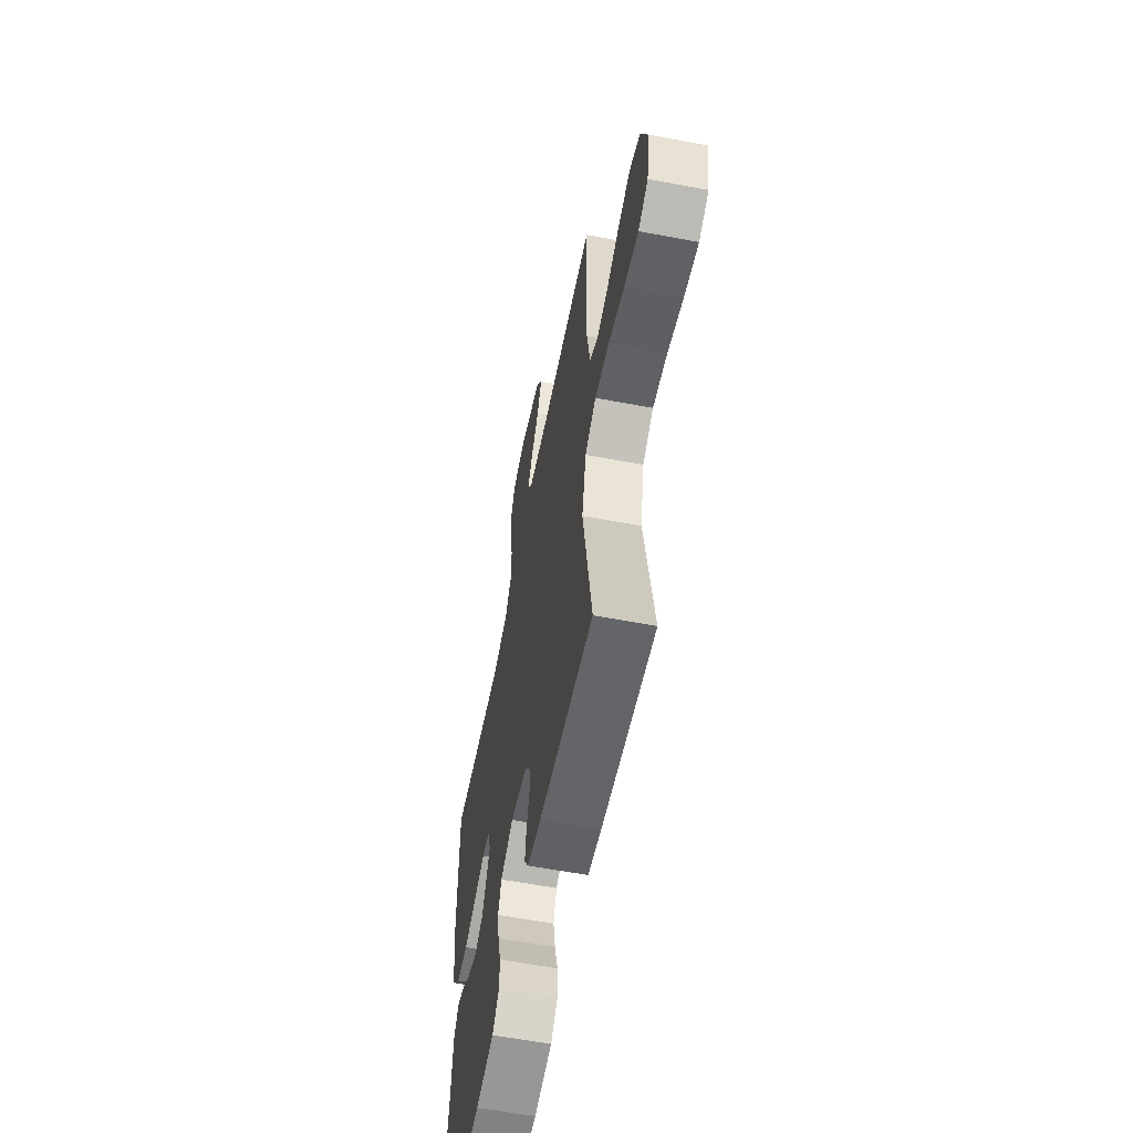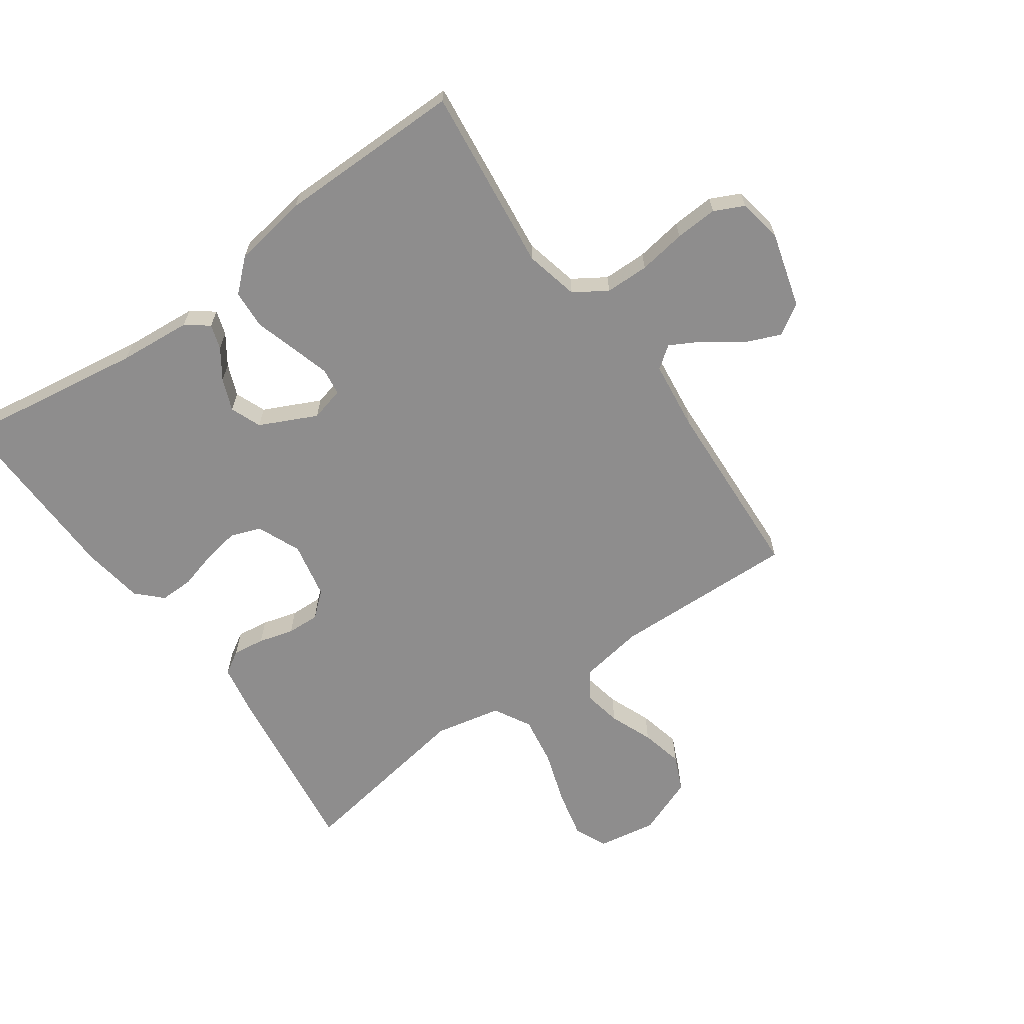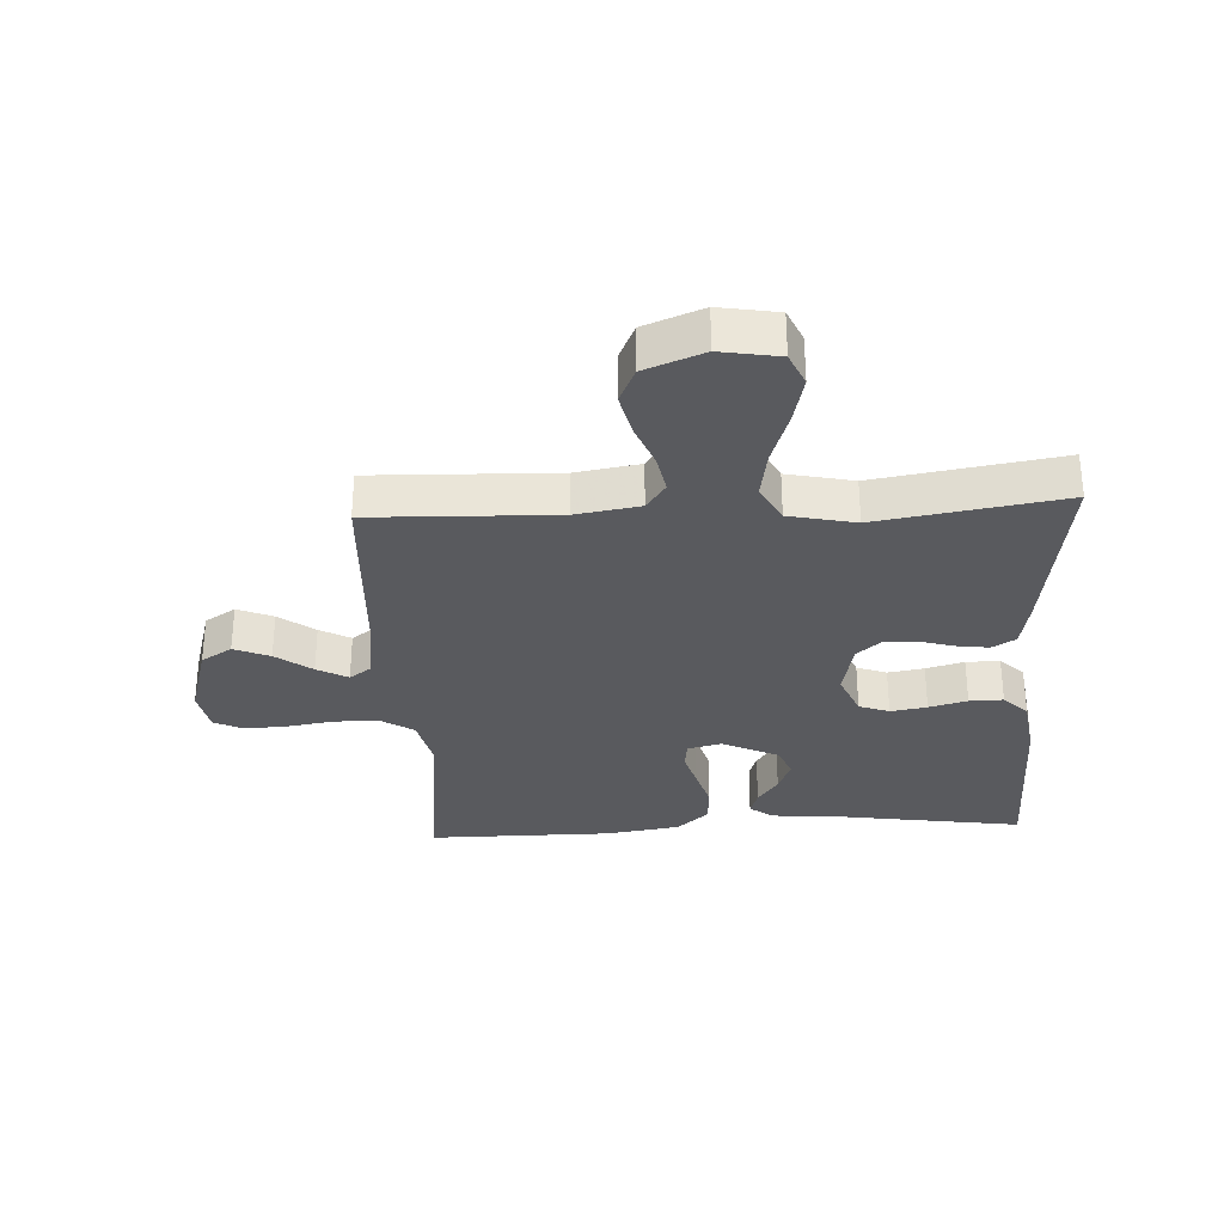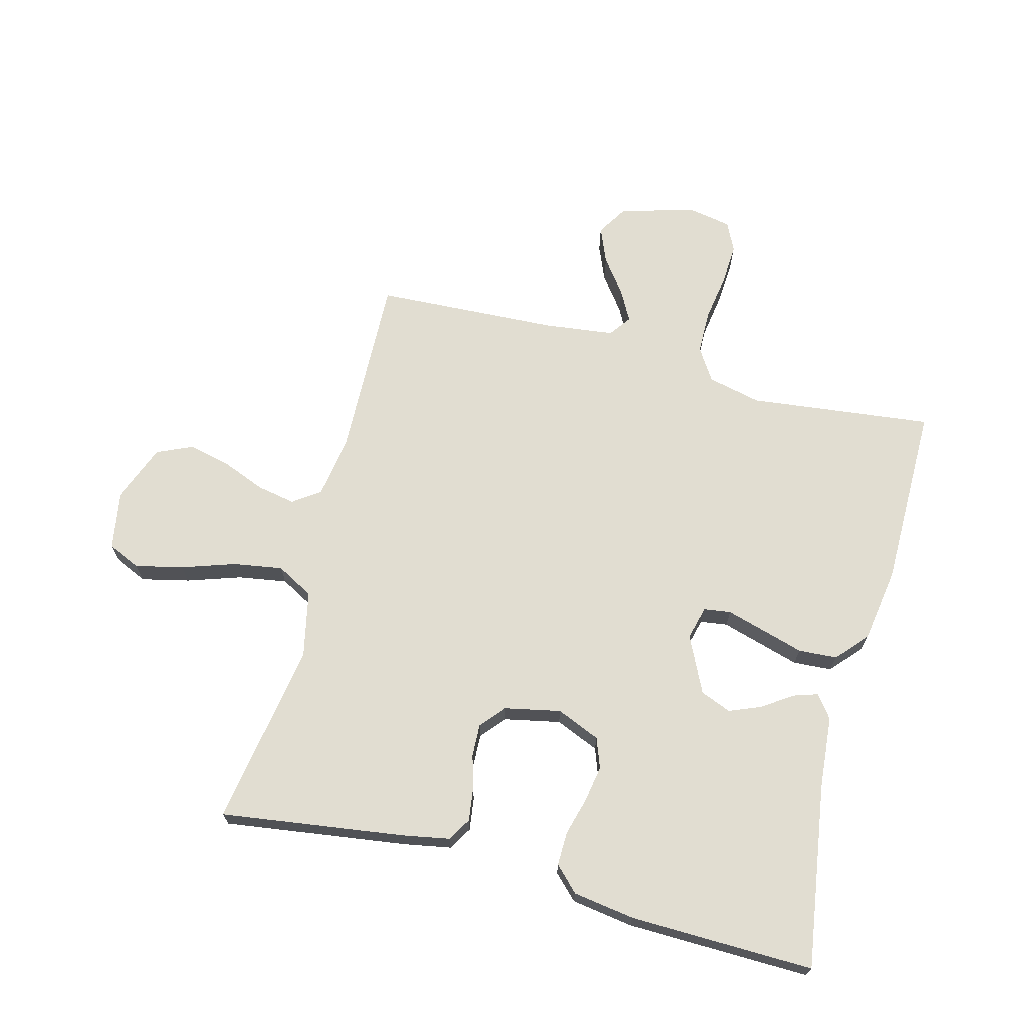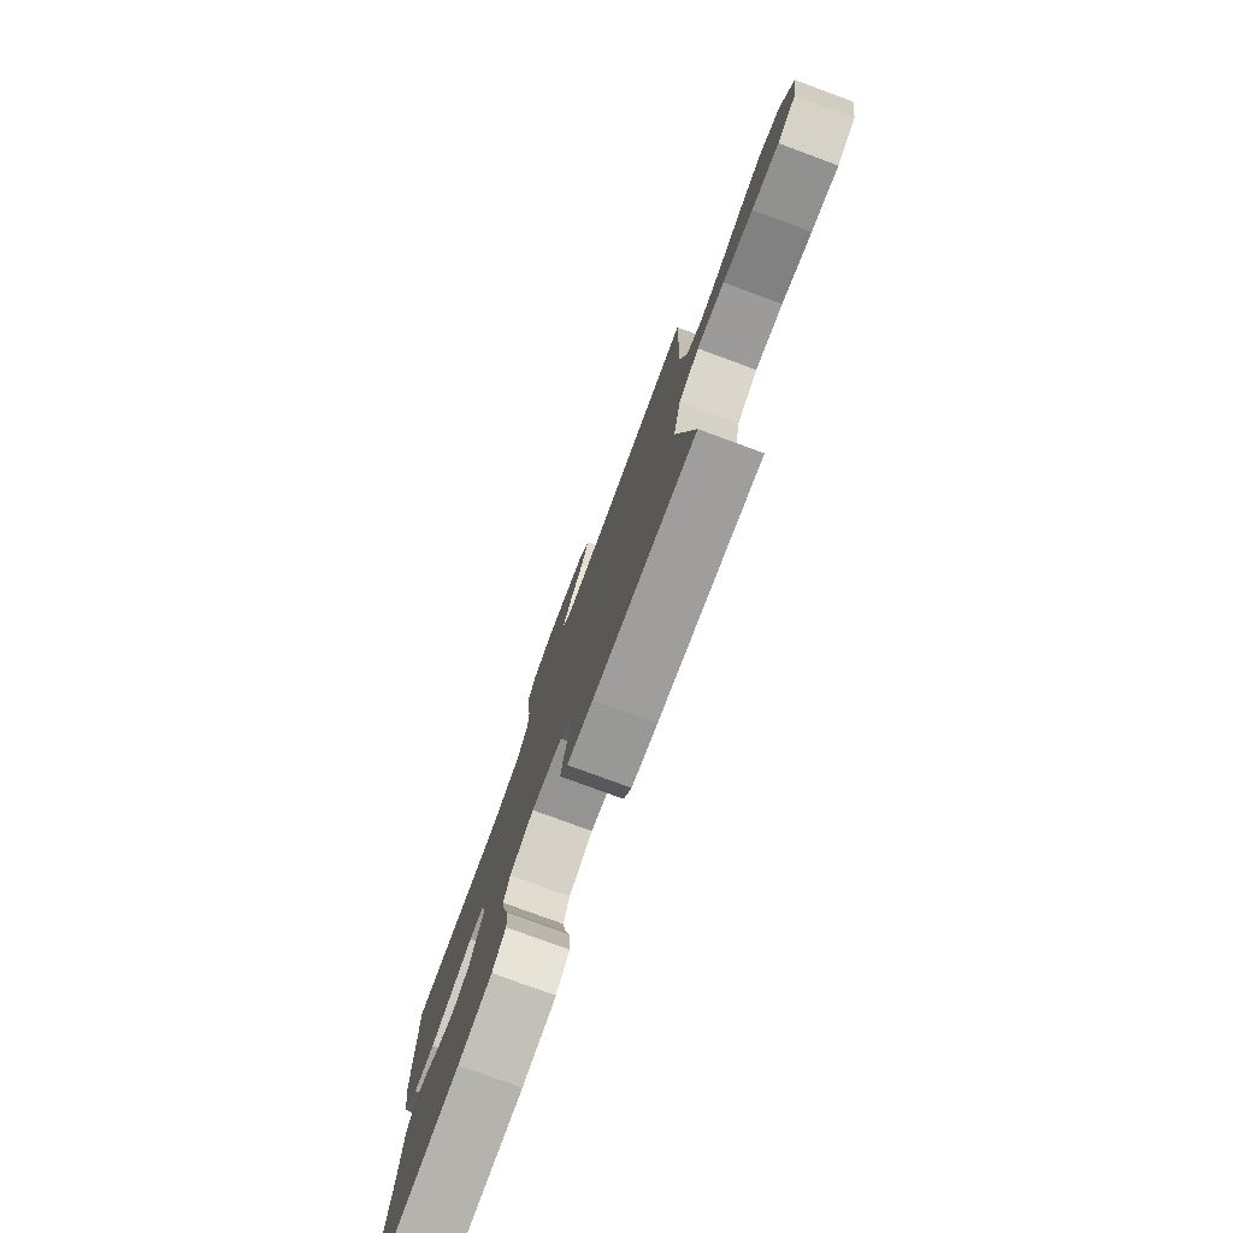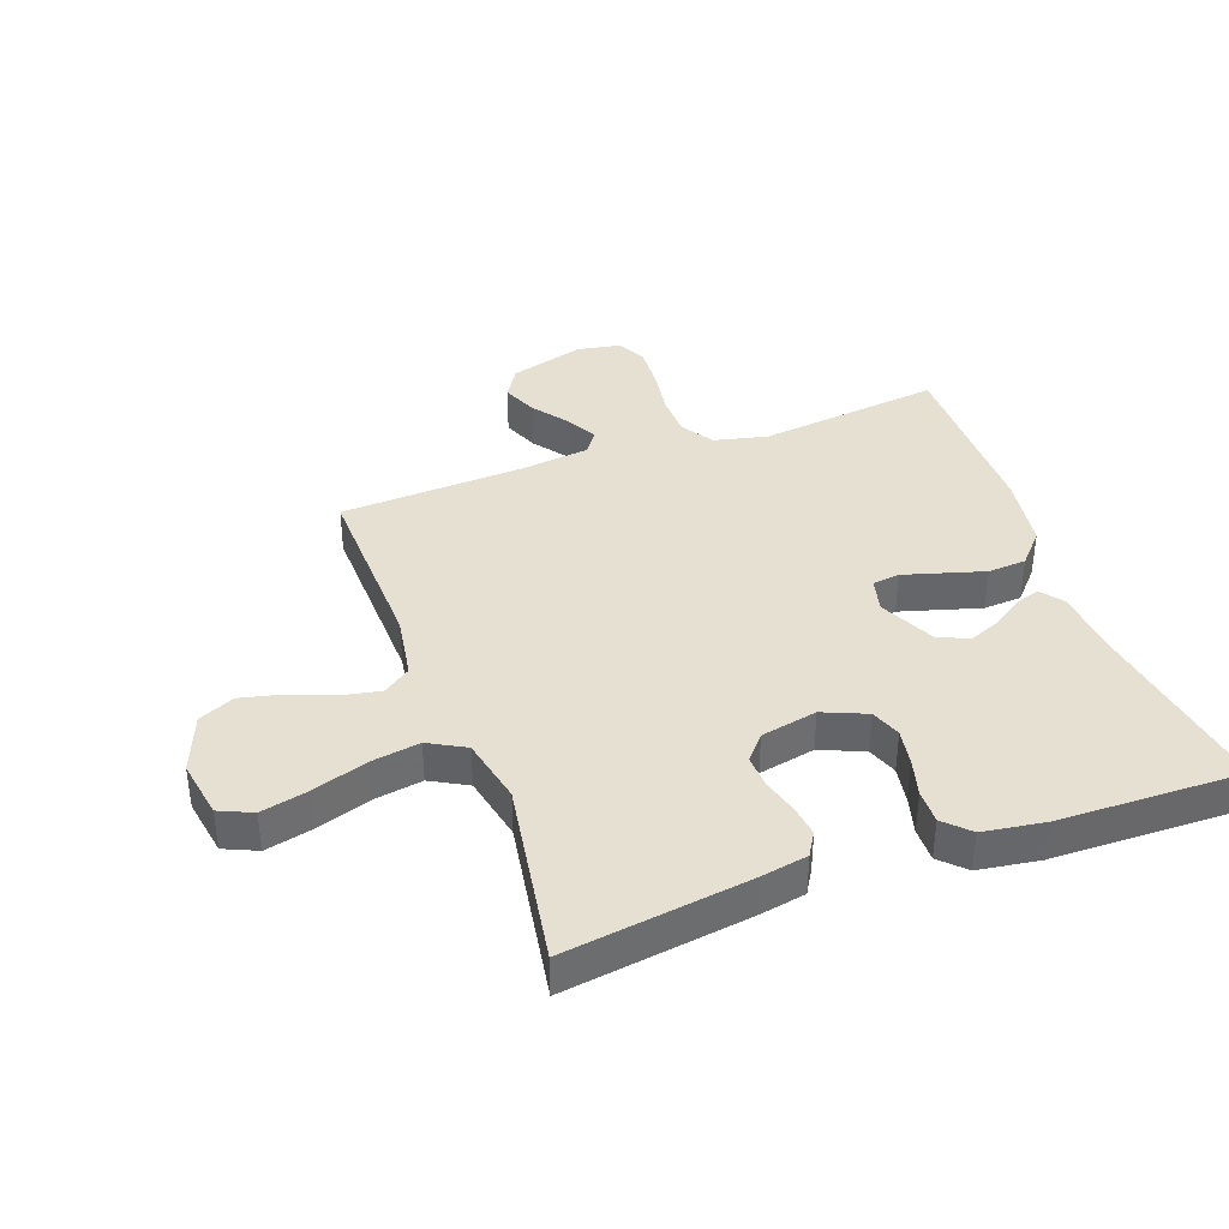
<metadata>
{"format":"obj","ext":"obj","renderer":"f3d","projection":"perspective","resolution":1024,"background":"white","views":[{"elev":-59.6,"azim":79.0,"up":"+Z"},{"elev":-64.7,"azim":-54.6,"up":"+Y"},{"elev":-31.3,"azim":92.9,"up":"+Y"},{"elev":68.8,"azim":-165.3,"up":"+Y"},{"elev":-78.8,"azim":69.8,"up":"+Z"},{"elev":38.4,"azim":160.0,"up":"+Y"}]}
</metadata>
<code>
v 0.5 0.07 -0.5
v 0.2 0.07 -0.458
v 0.124 0.07 -0.444
v 0.101 0.07 -0.406
v 0.108 0.07 -0.354
v 0.124 0.07 -0.297
v 0.126 0.07 -0.244
v 0.092 0.07 -0.204
v 0 0.07 -0.185
v -0.071 0.07 -0.215
v -0.089 0.07 -0.264
v -0.079 0.07 -0.323
v -0.062 0.07 -0.385
v -0.061 0.07 -0.44
v -0.1 0.07 -0.479
v -0.2 0.07 -0.494
v -0.5 0.07 -0.5
v -0.455 0.07 -0.2
v -0.445 0.07 -0.082
v -0.417 0.07 -0.045
v -0.377 0.07 -0.058
v -0.329 0.07 -0.091
v -0.277 0.07 -0.112
v -0.227 0.07 -0.092
v -0.183 0.07 0
v -0.197 0.07 0.055
v -0.241 0.07 0.061
v -0.303 0.07 0.043
v -0.371 0.07 0.023
v -0.434 0.07 0.027
v -0.48 0.07 0.078
v -0.499 0.07 0.2
v -0.5 0.07 0.5
v -0.2 0.07 0.465
v -0.113 0.07 0.485
v -0.079 0.07 0.538
v -0.078 0.07 0.609
v -0.09 0.07 0.686
v -0.094 0.07 0.755
v -0.071 0.07 0.803
v 0 0.07 0.816
v 0.123 0.07 0.781
v 0.154 0.07 0.731
v 0.13 0.07 0.673
v 0.087 0.07 0.615
v 0.06 0.07 0.565
v 0.086 0.07 0.529
v 0.2 0.07 0.515
v 0.5 0.07 0.5
v 0.491 0.07 0.2
v 0.508 0.07 0.096
v 0.552 0.07 0.065
v 0.615 0.07 0.077
v 0.685 0.07 0.105
v 0.754 0.07 0.121
v 0.812 0.07 0.095
v 0.849 0.07 0
v 0.833 0.07 -0.095
v 0.779 0.07 -0.119
v 0.701 0.07 -0.101
v 0.614 0.07 -0.072
v 0.534 0.07 -0.059
v 0.474 0.07 -0.092
v 0.451 0.07 -0.2
v 0.5 0 -0.5
v 0.2 0 -0.458
v 0.124 0 -0.444
v 0.101 0 -0.406
v 0.108 0 -0.354
v 0.124 0 -0.297
v 0.126 0 -0.244
v 0.092 0 -0.204
v 0 0 -0.185
v -0.071 0 -0.215
v -0.089 0 -0.264
v -0.079 0 -0.323
v -0.062 0 -0.385
v -0.061 0 -0.44
v -0.1 0 -0.479
v -0.2 0 -0.494
v -0.5 0 -0.5
v -0.455 0 -0.2
v -0.445 0 -0.082
v -0.417 0 -0.045
v -0.377 0 -0.058
v -0.329 0 -0.091
v -0.277 0 -0.112
v -0.227 0 -0.092
v -0.183 0 0
v -0.197 0 0.055
v -0.241 0 0.061
v -0.303 0 0.043
v -0.371 0 0.023
v -0.434 0 0.027
v -0.48 0 0.078
v -0.499 0 0.2
v -0.5 0 0.5
v -0.2 0 0.465
v -0.113 0 0.485
v -0.079 0 0.538
v -0.078 0 0.609
v -0.09 0 0.686
v -0.094 0 0.755
v -0.071 0 0.803
v 0 0 0.816
v 0.123 0 0.781
v 0.154 0 0.731
v 0.13 0 0.673
v 0.087 0 0.615
v 0.06 0 0.565
v 0.086 0 0.529
v 0.2 0 0.515
v 0.5 0 0.5
v 0.491 0 0.2
v 0.508 0 0.096
v 0.552 0 0.065
v 0.615 0 0.077
v 0.685 0 0.105
v 0.754 0 0.121
v 0.812 0 0.095
v 0.849 0 0
v 0.833 0 -0.095
v 0.779 0 -0.119
v 0.701 0 -0.101
v 0.614 0 -0.072
v 0.534 0 -0.059
v 0.474 0 -0.092
v 0.451 0 -0.2
f 59 60 61
f 58 59 61
f 57 58 61
f 56 57 61
f 55 56 61
f 54 55 61
f 53 54 61
f 52 53 61 62
f 51 52 62 63
f 48 49 50
f 51 63 64
f 50 51 64
f 48 50 64
f 47 48 64
f 43 44 45
f 42 43 45
f 41 42 45
f 40 41 45
f 39 40 45
f 38 39 45
f 37 38 45
f 36 37 45 46
f 64 1 2
f 47 64 2
f 46 47 2
f 36 46 2
f 35 36 2
f 32 33 34
f 31 32 34
f 30 31 34
f 29 30 34
f 28 29 34
f 20 21 22
f 19 20 22
f 18 19 22
f 18 22 23
f 17 18 23
f 16 17 23
f 15 16 23
f 14 15 23
f 13 14 23
f 12 13 23
f 11 12 23 24
f 4 5 6
f 3 4 6
f 2 3 6
f 2 6 7
f 35 2 7
f 27 28 34 35
f 26 27 35
f 25 26 35
f 10 11 24 25
f 9 10 25 35
f 8 9 35
f 7 8 35
f 125 124 123
f 125 123 122
f 125 122 121
f 125 121 120
f 125 120 119
f 125 119 118
f 125 118 117
f 126 125 117 116
f 127 126 116 115
f 114 113 112
f 128 127 115
f 128 115 114
f 128 114 112
f 128 112 111
f 109 108 107
f 109 107 106
f 109 106 105
f 109 105 104
f 109 104 103
f 109 103 102
f 109 102 101
f 110 109 101 100
f 66 65 128
f 66 128 111
f 66 111 110
f 66 110 100
f 66 100 99
f 98 97 96
f 98 96 95
f 98 95 94
f 98 94 93
f 98 93 92
f 86 85 84
f 86 84 83
f 86 83 82
f 87 86 82
f 87 82 81
f 87 81 80
f 87 80 79
f 87 79 78
f 87 78 77
f 87 77 76
f 88 87 76 75
f 70 69 68
f 70 68 67
f 70 67 66
f 71 70 66
f 71 66 99
f 99 98 92 91
f 99 91 90
f 99 90 89
f 89 88 75 74
f 99 89 74 73
f 99 73 72
f 99 72 71
f 1 65 66 2
f 2 66 67 3
f 3 67 68 4
f 4 68 69 5
f 5 69 70 6
f 6 70 71 7
f 7 71 72 8
f 8 72 73 9
f 9 73 74 10
f 10 74 75 11
f 11 75 76 12
f 12 76 77 13
f 13 77 78 14
f 14 78 79 15
f 15 79 80 16
f 16 80 81 17
f 17 81 82 18
f 18 82 83 19
f 19 83 84 20
f 20 84 85 21
f 21 85 86 22
f 22 86 87 23
f 23 87 88 24
f 24 88 89 25
f 25 89 90 26
f 26 90 91 27
f 27 91 92 28
f 28 92 93 29
f 29 93 94 30
f 30 94 95 31
f 31 95 96 32
f 32 96 97 33
f 33 97 98 34
f 34 98 99 35
f 35 99 100 36
f 36 100 101 37
f 37 101 102 38
f 38 102 103 39
f 39 103 104 40
f 40 104 105 41
f 41 105 106 42
f 42 106 107 43
f 43 107 108 44
f 44 108 109 45
f 45 109 110 46
f 46 110 111 47
f 47 111 112 48
f 48 112 113 49
f 49 113 114 50
f 50 114 115 51
f 51 115 116 52
f 52 116 117 53
f 53 117 118 54
f 54 118 119 55
f 55 119 120 56
f 56 120 121 57
f 57 121 122 58
f 58 122 123 59
f 59 123 124 60
f 60 124 125 61
f 61 125 126 62
f 62 126 127 63
f 63 127 128 64
f 64 128 65 1

</code>
